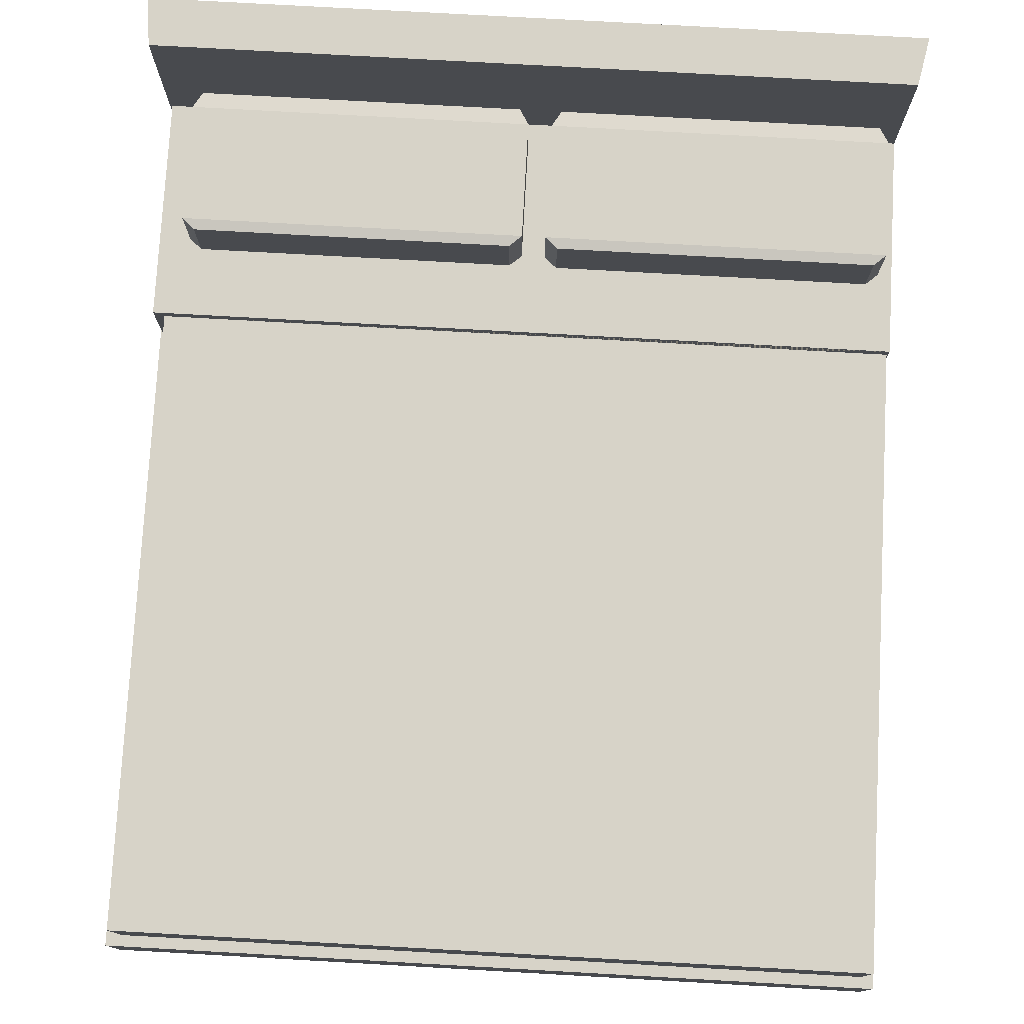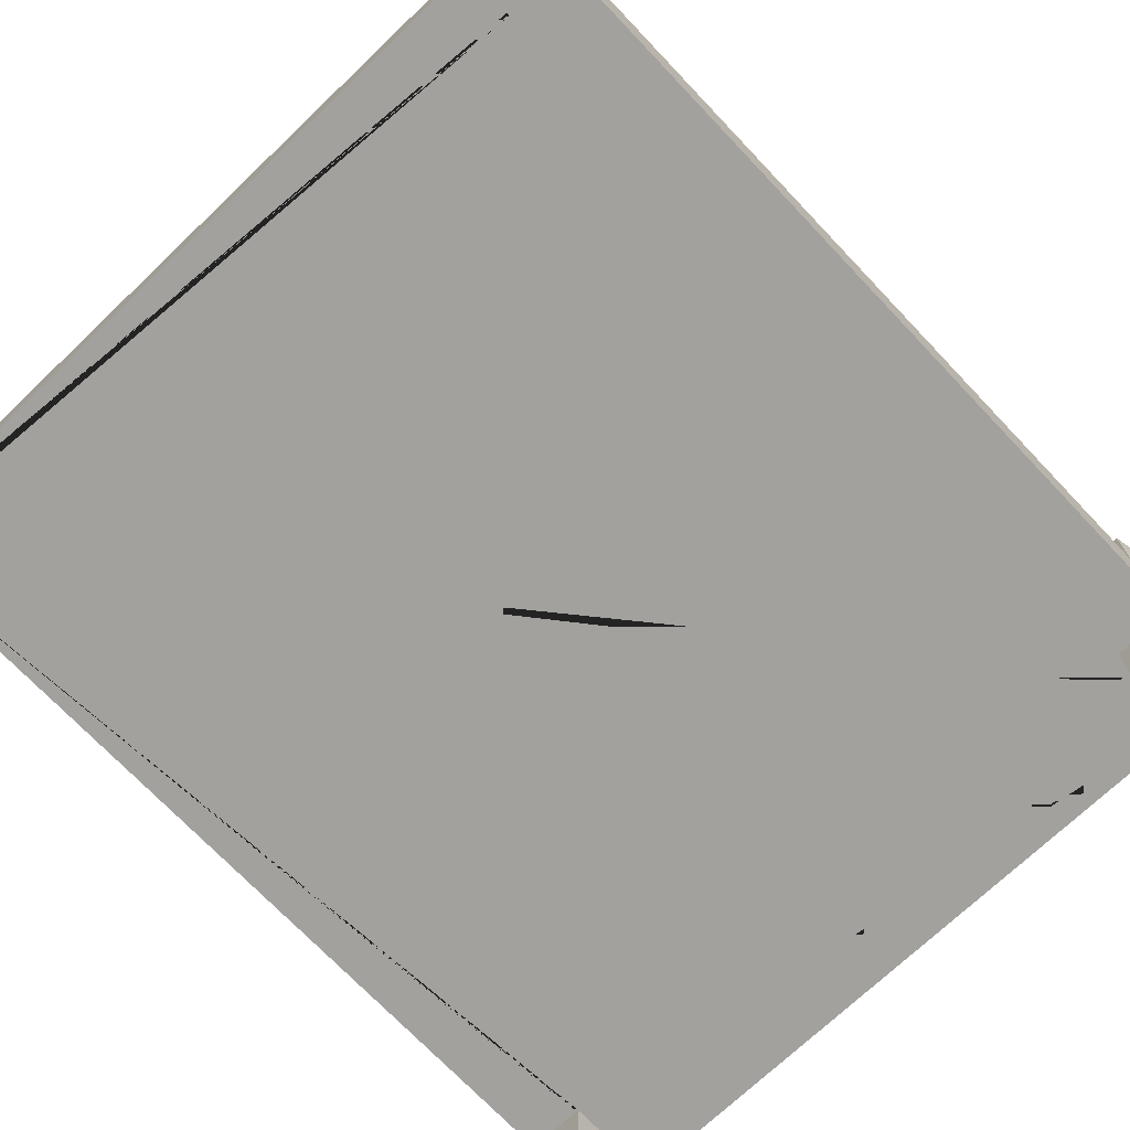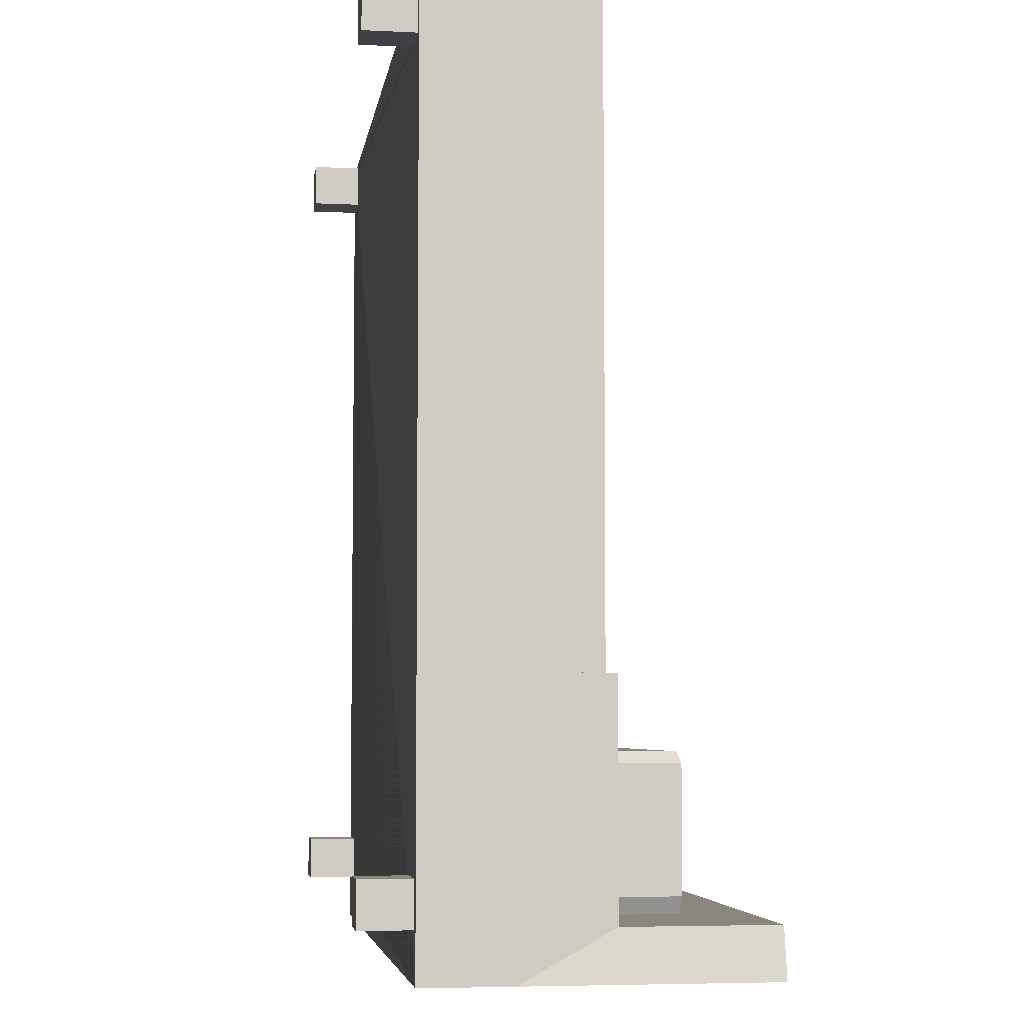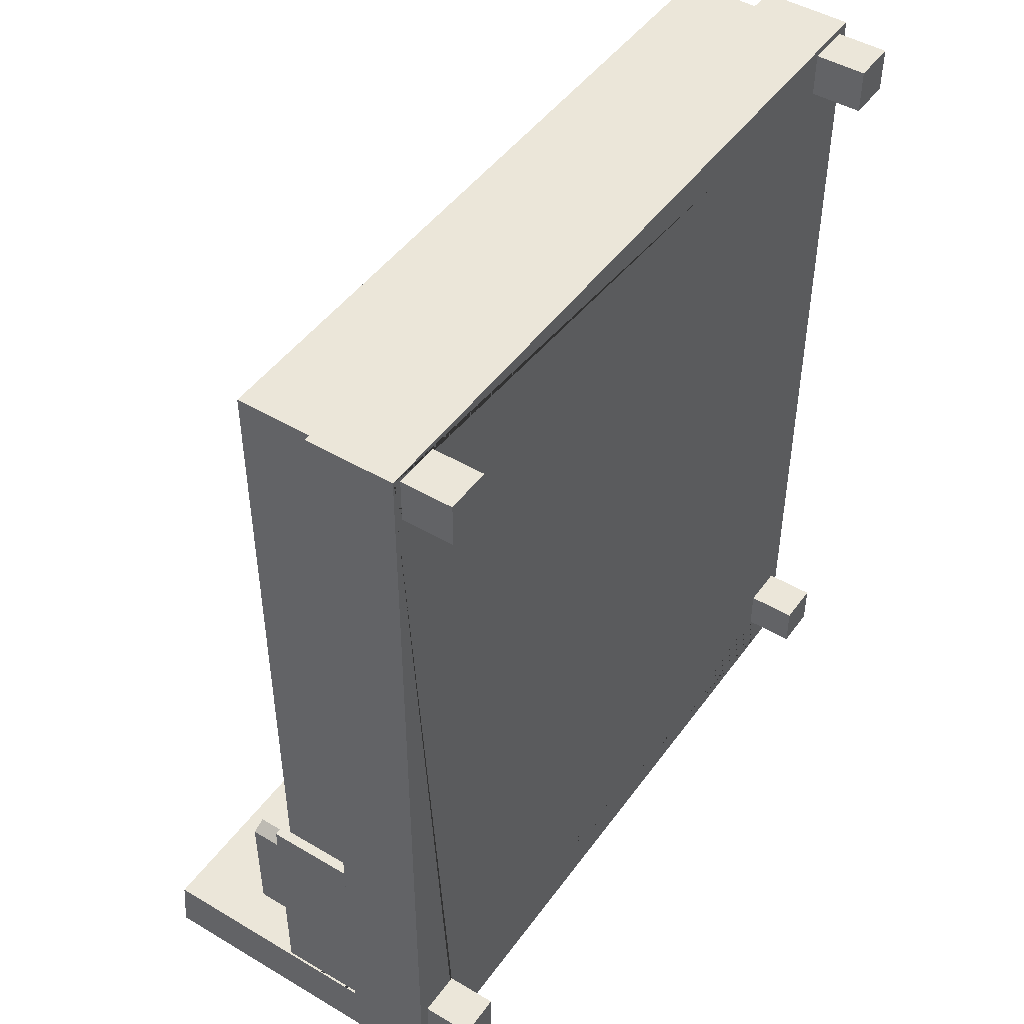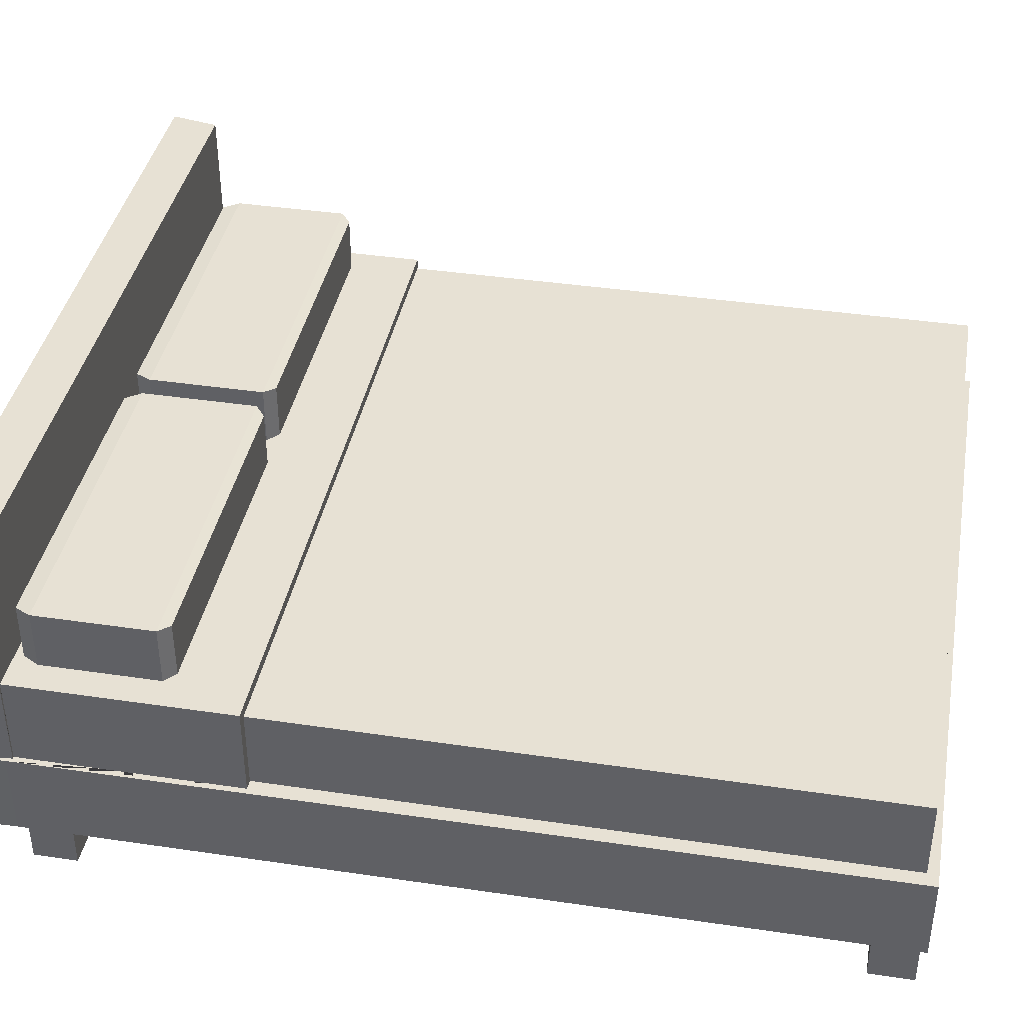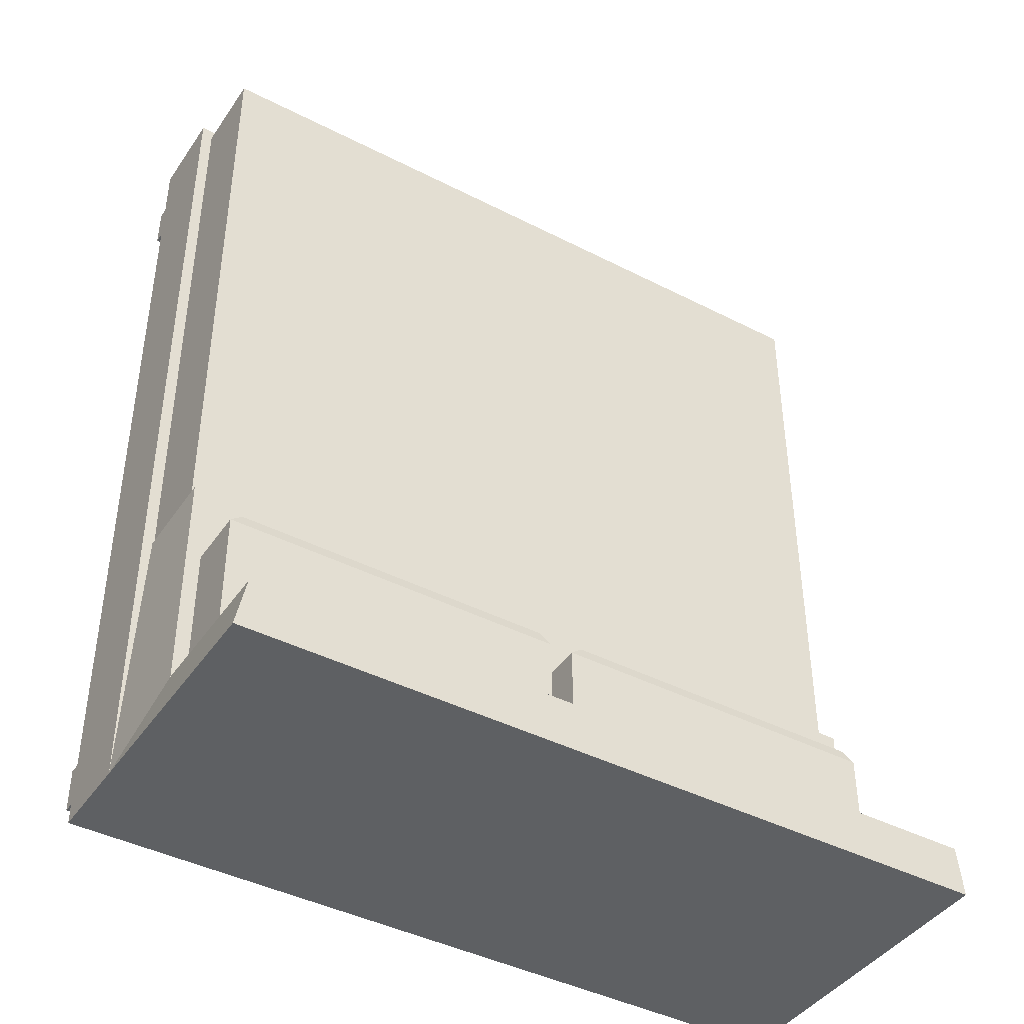
<metadata>
{"format":"obj","ext":"obj","renderer":"f3d","projection":"perspective","resolution":1024,"background":"white","views":[{"elev":76.9,"azim":3.2,"up":"+Y"},{"elev":-72.0,"azim":43.6,"up":"+Y"},{"elev":-5.3,"azim":81.7,"up":"+Z"},{"elev":46.8,"azim":-56.1,"up":"+Z"},{"elev":39.5,"azim":-79.5,"up":"+Y"},{"elev":-42.3,"azim":148.4,"up":"+Z"}]}
</metadata>
<code>
o Cube.001_Cube.003
v -0.3891 0.718 -0.6323
v -0.3891 0.9586 -0.6323
v -0.4001 0.716 -1.185
v -0.4001 0.9607 -1.185
v 0.8088 0.718 -0.6323
v 0.8088 0.9586 -0.6323
v 0.8199 0.716 -1.185
v 0.8199 0.9607 -1.185
v -0.4351 0.9671 -1.123
v -0.4351 0.7096 -1.123
v 0.8549 0.9671 -1.123
v 0.8549 0.7096 -1.123
v -0.4351 0.7096 -0.6721
v 0.8549 0.9671 -0.6721
v -0.4351 0.9671 -0.6721
v 0.8549 0.7096 -0.6721
f 9 4 3 10
f 4 8 7 3
f 14 6 5 16
f 6 2 1 5
f 10 3 7 12
f 11 8 4 9
f 14 11 9 15
f 13 10 12 16
f 8 11 12 7
f 15 9 10 13
f 2 15 13 1
f 1 13 16 5
f 6 14 15 2
f 11 14 16 12
o Cube.002
v 0.9904 0.718 -0.6323
v 0.9904 0.9586 -0.6323
v 0.9793 0.716 -1.185
v 0.9793 0.9607 -1.185
v 2.188 0.718 -0.6323
v 2.188 0.9586 -0.6323
v 2.199 0.716 -1.185
v 2.199 0.9607 -1.185
v 0.9443 0.9671 -1.123
v 0.9443 0.7096 -1.123
v 2.234 0.9671 -1.123
v 2.234 0.7096 -1.123
v 0.9443 0.7096 -0.6721
v 2.234 0.9671 -0.6721
v 0.9443 0.9671 -0.6721
v 2.234 0.7096 -0.6721
f 25 20 19 26
f 20 24 23 19
f 30 22 21 32
f 22 18 17 21
f 26 19 23 28
f 27 24 20 25
f 30 27 25 31
f 29 26 28 32
f 24 27 28 23
f 31 25 26 29
f 18 31 29 17
f 17 29 32 21
f 22 30 31 18
f 27 30 32 28
o Cube.000_Cube.008
v 2.326 0.382 -1.406
v 2.326 0.382 2.029
v 2.326 0.04518 2.029
v 2.326 0.04518 -1.406
v -0.5819 0.382 -1.406
v -0.5819 0.04518 -1.406
v 2.289 0.382 -0.365
v 2.282 0.382 -0.365
v 2.282 0.382 1.986
v -0.394 0.382 2.029
v -0.394 0.04518 2.029
v 2.276 0.04518 -1.222
v 2.276 0.04518 1.836
v 2.106 0.04518 -1.052
v 2.276 0.04518 -1.052
v -0.5777 0.382 -1.241
v -0.5777 0.04518 -1.241
v -0.5619 0.382 -1.219
v 2.289 0.382 -1.219
v 2.106 0.04518 -1.222
v -0.3631 0.04518 -1.222
v -0.533 0.04518 -1.222
v -0.533 0.04518 -1.052
v -0.5697 0.04518 2.029
v -0.3539 0.382 1.986
v 2.282 0.6953 -0.365
v 2.282 0.6953 1.986
v -0.5697 0.382 2.029
v -0.4431 0.04518 2.006
v -0.3631 0.04518 2.006
v -0.3631 0.04518 1.991
v 2.106 0.04518 1.836
v 2.106 0.04518 2.006
v 2.276 0.04518 2.006
v 2.276 -0.1485 -1.052
v 2.276 -0.1485 -1.222
v -0.3631 0.04518 -1.052
v -0.3631 0.04518 1.836
v -0.533 0.04518 1.836
v -0.533 0.04518 2.006
v 2.106 -0.1485 -1.052
v -0.5421 0.382 -1.219
v 2.106 -0.1485 -1.222
v -0.3631 -0.1485 -1.222
v -0.533 -0.1485 -1.222
v -0.533 -0.1485 -1.052
v -0.5143 0.382 1.986
v -0.3539 0.6953 1.986
v -0.3539 0.6953 -0.365
v 2.276 -0.1485 2.006
v 2.276 -0.1485 1.836
v -0.533 -0.1485 2.006
v -0.3631 -0.1485 2.006
v 2.106 -0.1485 1.836
v 2.106 -0.1485 2.006
v -0.3631 -0.1485 -1.052
v -0.3631 -0.1485 1.836
v -0.533 -0.1485 1.836
v -0.5143 0.382 -0.365
v -0.5529 0.382 -0.365
v -0.5529 0.382 -1.219
v -0.5143 0.6953 1.986
v -0.5143 0.6953 -0.365
v -0.5529 0.7355 -0.365
v -0.5529 0.7355 -1.219
v 2.289 0.7355 -0.365
v 2.289 0.7355 -1.219
v -0.5819 1.307 -1.406
v 2.326 1.307 -1.406
v -0.5619 1.307 -1.219
v 2.289 1.307 -1.219
f 33 34 35 36
f 37 33 36 38
f 34 42 43 35
f 44 36 35 45 46 47
f 48 37 38 49
f 33 37 100 101
f 36 44 52 53 54 55 56 49 38
f 42 34 41 57
f 58 59 41 40
f 42 60 56 43
f 45 35 43 56 61 62 63 64 65 66
f 47 67 68 44
f 56 55 69 53 52 46 45 64 63 70 71 72 61
f 46 73 67 47
f 60 48 49 56
f 50 37 48 74
f 44 68 75 52
f 53 76 77 54
f 54 77 78 55
f 60 42 57 79
f 57 41 59 80
f 81 80 59 58
f 66 82 83 45
f 72 84 85 62 61
f 64 86 87 65
f 65 87 82 66
f 68 67 73 75
f 55 78 88 69
f 69 88 76 53
f 52 75 73 46
f 45 83 86 64
f 70 89 90 71
f 71 90 84 72
f 48 60 79 91 92 93 74
f 76 88 78 77
f 79 57 80 94
f 95 94 80 81
f 83 82 87 86
f 89 85 84 90
f 70 63 62 85 89
f 91 79 94 95
f 92 96 97 93
f 98 96 92 91 95 81 58 40 39
f 98 99 97 96
f 97 99 51 50 74 93
f 51 33 101 103
f 50 51 103 102
f 99 98 39 33 51
f 34 33 39 40 41
f 37 50 102 100
f 101 100 102 103

</code>
